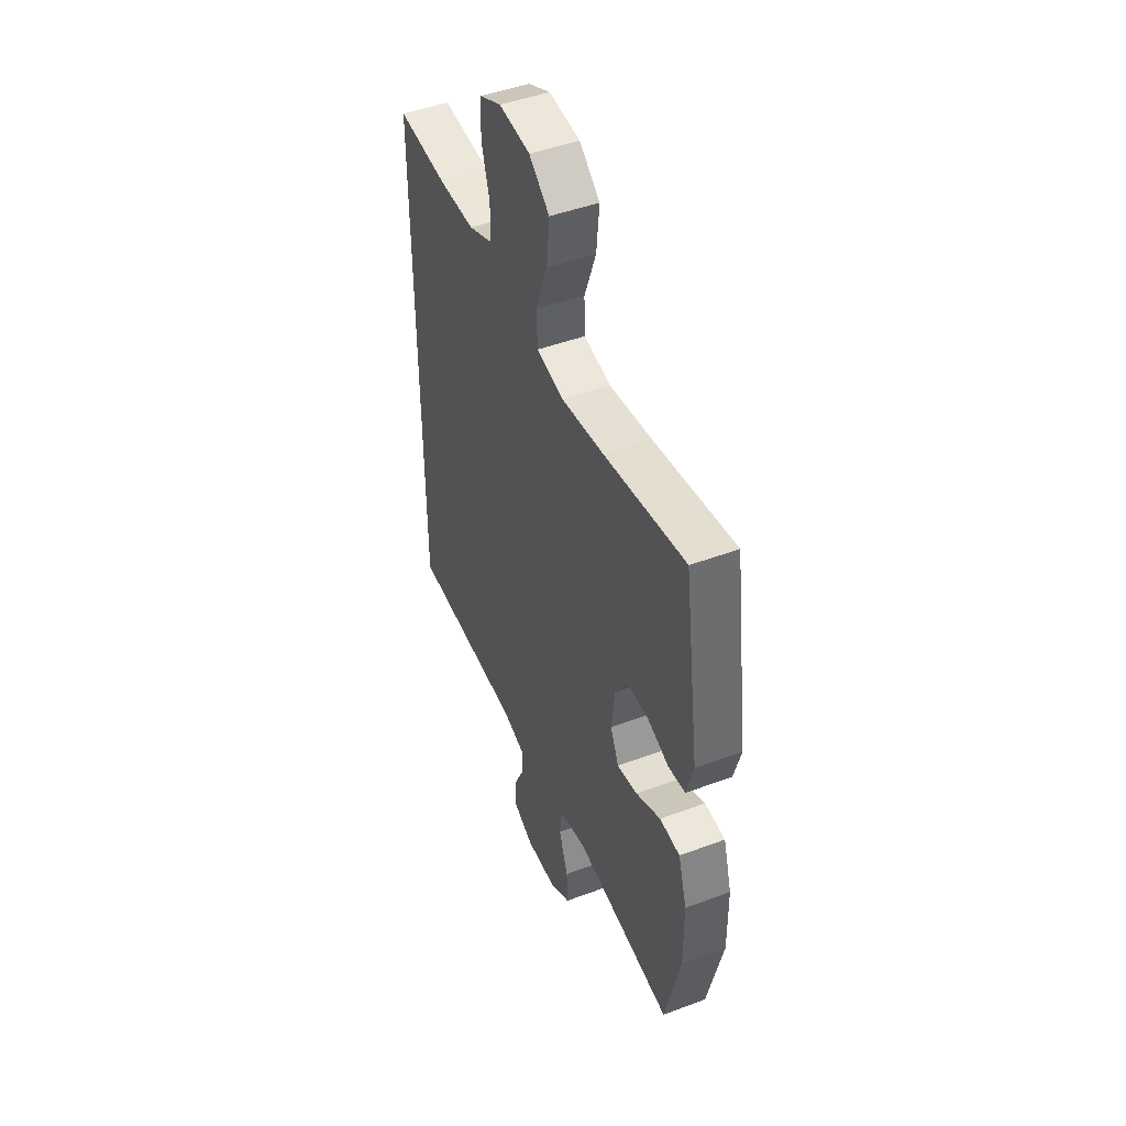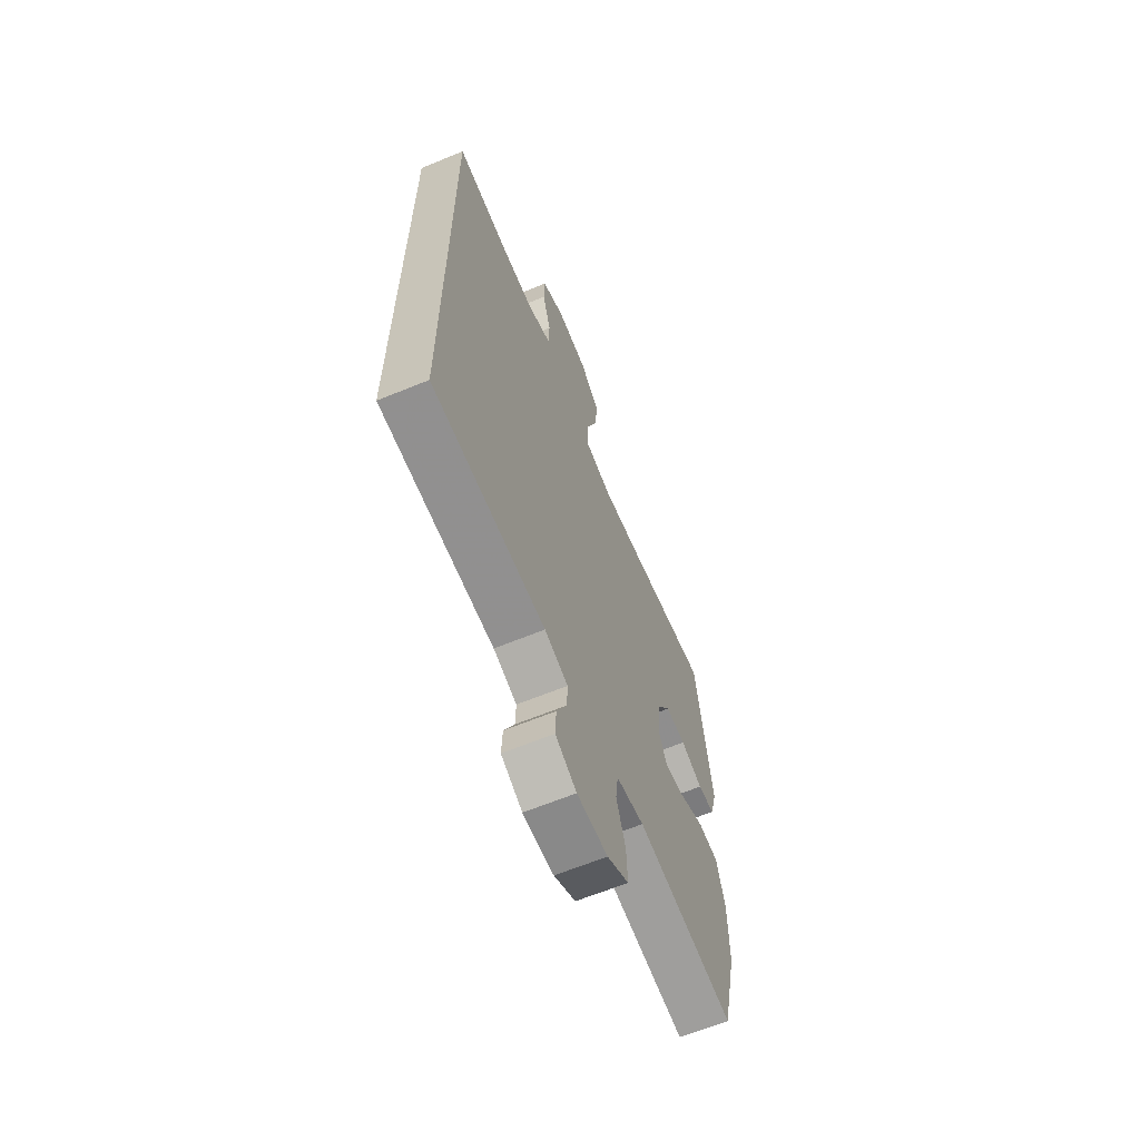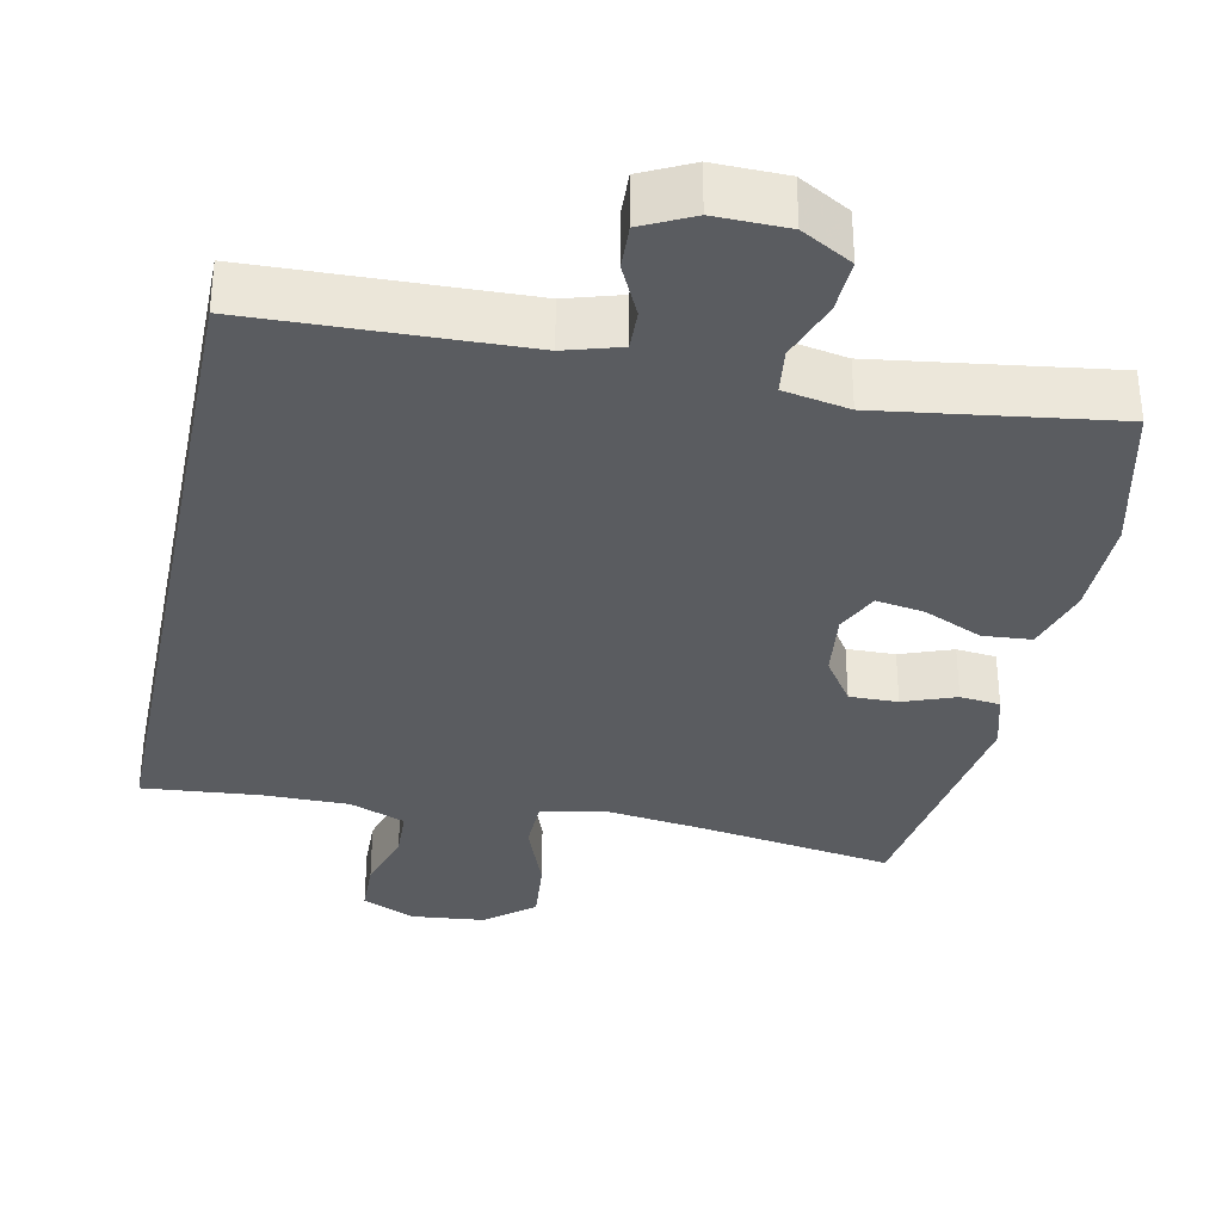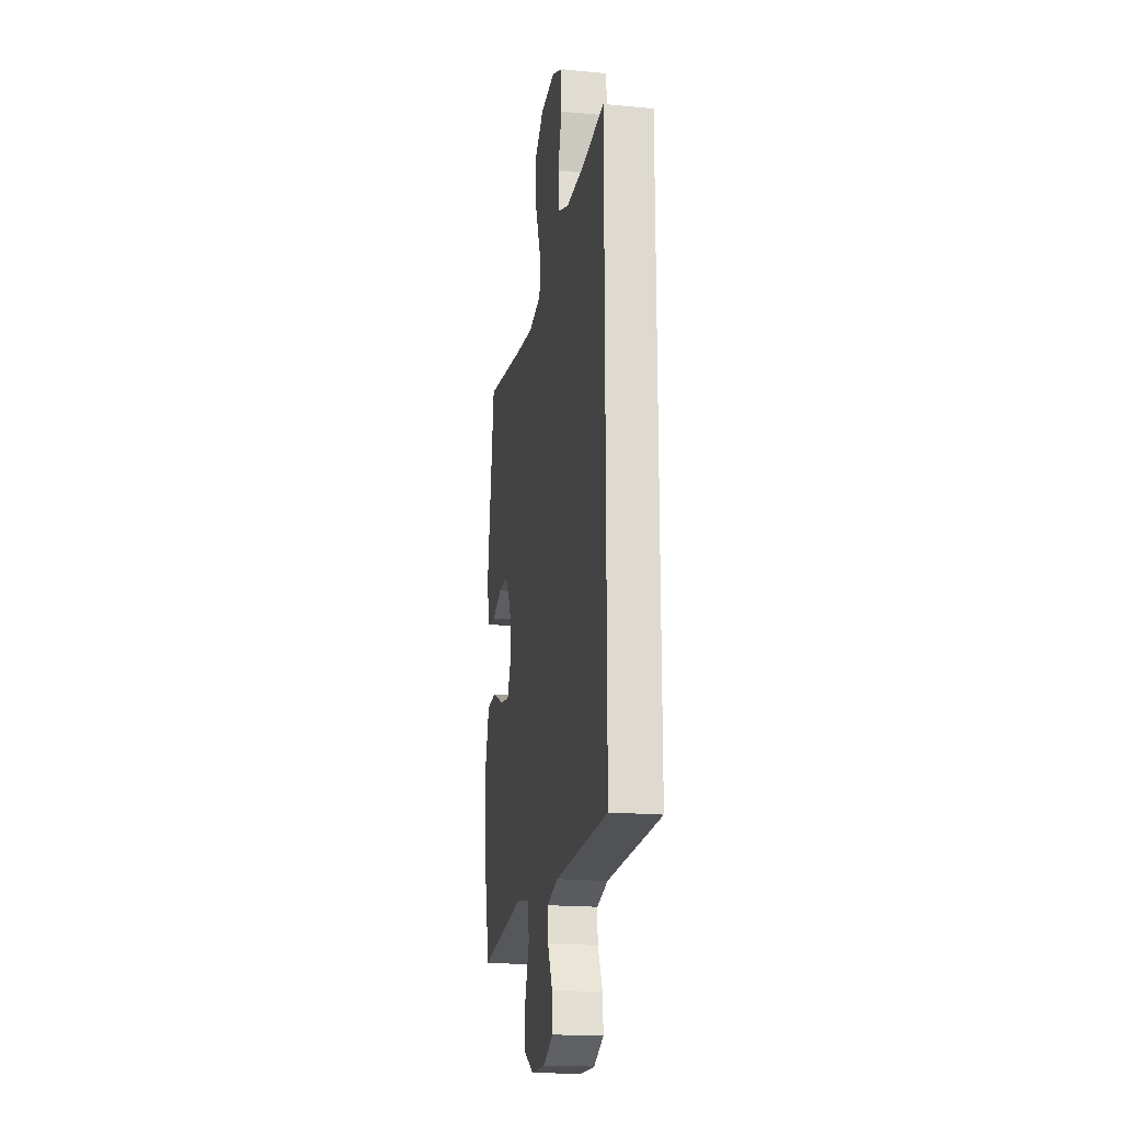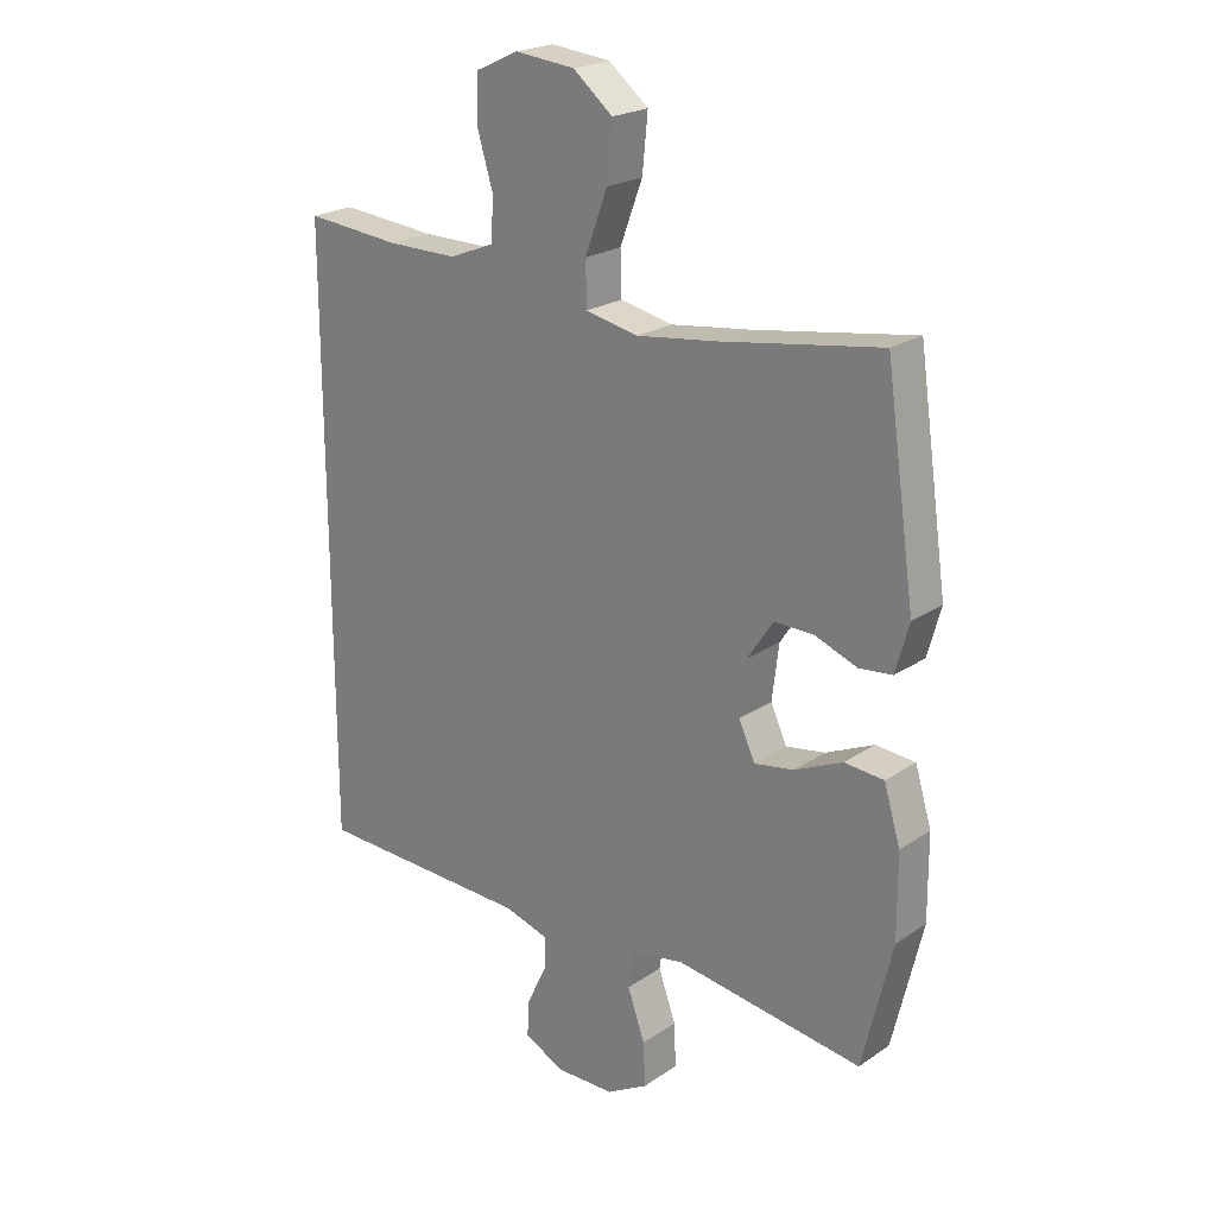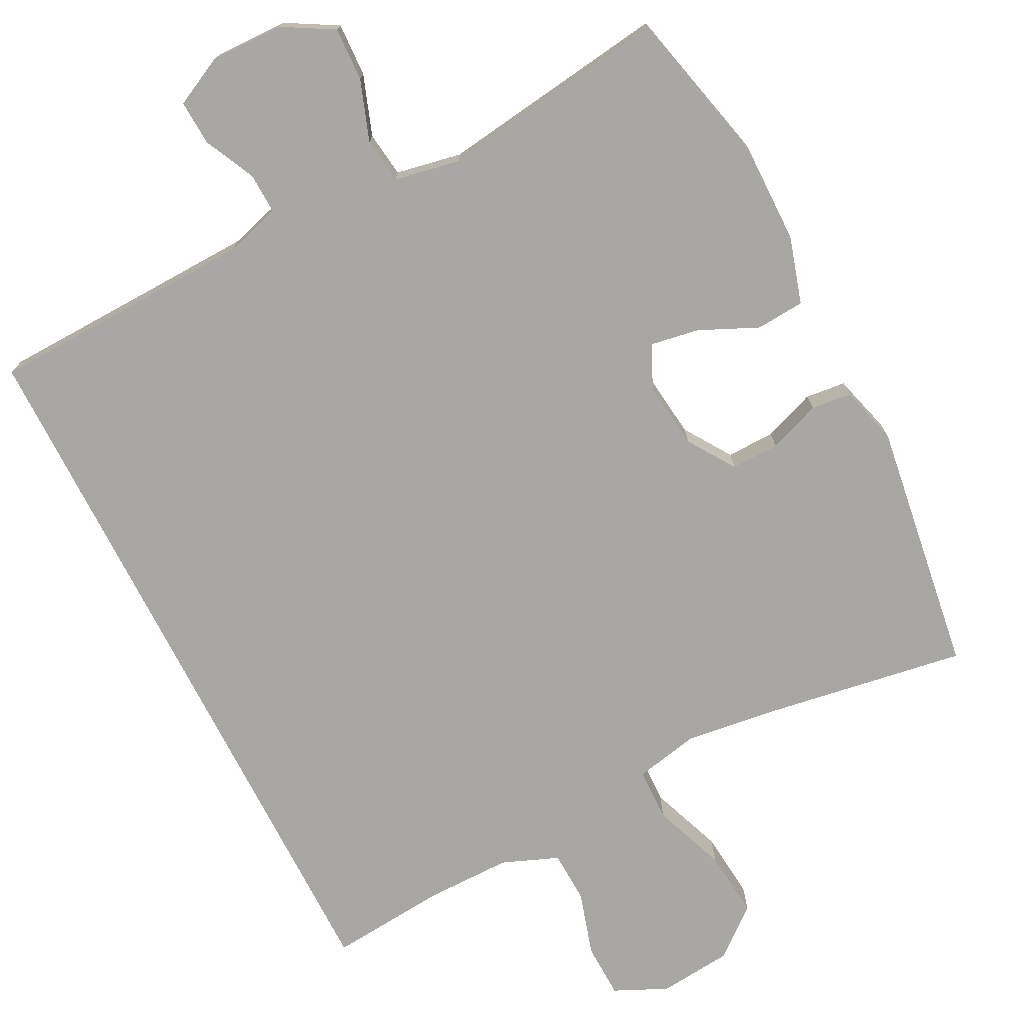
<metadata>
{"format":"obj","ext":"obj","renderer":"f3d","projection":"perspective","resolution":1024,"background":"white","views":[{"elev":46.6,"azim":-113.0,"up":"+Z"},{"elev":-64.2,"azim":112.5,"up":"+Z"},{"elev":-33.7,"azim":168.3,"up":"+Y"},{"elev":-19.1,"azim":79.9,"up":"+Z"},{"elev":22.2,"azim":-139.1,"up":"+Z"},{"elev":-74.5,"azim":-152.9,"up":"+Y"}]}
</metadata>
<code>
v 0.5 0.07 -0.48
v 0.142 0.07 -0.491
v 0.068 0.07 -0.513
v 0.07 0.07 -0.567
v 0.103 0.07 -0.636
v 0.106 0.07 -0.696
v 0.039 0.07 -0.729
v -0.058 0.07 -0.727
v -0.126 0.07 -0.688
v -0.123 0.07 -0.616
v -0.094 0.07 -0.535
v -0.102 0.07 -0.474
v -0.19 0.07 -0.457
v -0.5 0.07 -0.5
v -0.549 0.07 -0.294
v -0.548 0.07 -0.157
v -0.521 0.07 -0.067
v -0.456 0.07 -0.062
v -0.377 0.07 -0.098
v -0.312 0.07 -0.109
v -0.285 0.07 -0.051
v -0.296 0.07 0.039
v -0.338 0.07 0.102
v -0.403 0.07 0.101
v -0.473 0.07 0.075
v -0.527 0.07 0.081
v -0.549 0.07 0.16
v -0.5 0.07 0.5
v -0.239 0.07 0.458
v -0.105 0.07 0.44
v -0.018 0.07 0.458
v -0.016 0.07 0.529
v -0.053 0.07 0.628
v -0.062 0.07 0.719
v 0.003 0.07 0.772
v 0.102 0.07 0.782
v 0.173 0.07 0.749
v 0.175 0.07 0.675
v 0.149 0.07 0.589
v 0.152 0.07 0.519
v 0.227 0.07 0.489
v 0.342 0.07 0.489
v 0.5 0.07 0.503
v 0.5 0 -0.48
v 0.142 0 -0.491
v 0.068 0 -0.513
v 0.07 0 -0.567
v 0.103 0 -0.636
v 0.106 0 -0.696
v 0.039 0 -0.729
v -0.058 0 -0.727
v -0.126 0 -0.688
v -0.123 0 -0.616
v -0.094 0 -0.535
v -0.102 0 -0.474
v -0.19 0 -0.457
v -0.5 0 -0.5
v -0.549 0 -0.294
v -0.548 0 -0.157
v -0.521 0 -0.067
v -0.456 0 -0.062
v -0.377 0 -0.098
v -0.312 0 -0.109
v -0.285 0 -0.051
v -0.296 0 0.039
v -0.338 0 0.102
v -0.403 0 0.101
v -0.473 0 0.075
v -0.527 0 0.081
v -0.549 0 0.16
v -0.5 0 0.5
v -0.239 0 0.458
v -0.105 0 0.44
v -0.018 0 0.458
v -0.016 0 0.529
v -0.053 0 0.628
v -0.062 0 0.719
v 0.003 0 0.772
v 0.102 0 0.782
v 0.173 0 0.749
v 0.175 0 0.675
v 0.149 0 0.589
v 0.152 0 0.519
v 0.227 0 0.489
v 0.342 0 0.489
v 0.5 0 0.503
f 42 43 1 2
f 41 42 2 3
f 40 41 3
f 39 40 3
f 37 38 39
f 36 37 39
f 35 36 39
f 34 35 39
f 33 34 39
f 32 33 39
f 31 32 39 3
f 30 31 3 4
f 29 30 4
f 27 28 29
f 26 27 29
f 25 26 29
f 24 25 29
f 23 24 29
f 22 23 29
f 21 22 29 4
f 4 5 6
f 21 4 6
f 20 21 6
f 19 20 6
f 17 18 19
f 16 17 19
f 15 16 19
f 14 15 19
f 13 14 19
f 12 13 19
f 12 19 6
f 6 7 8
f 12 6 8
f 11 12 8
f 8 9 10 11
f 45 44 86 85
f 46 45 85 84
f 46 84 83
f 46 83 82
f 82 81 80
f 82 80 79
f 82 79 78
f 82 78 77
f 82 77 76
f 82 76 75
f 46 82 75 74
f 47 46 74 73
f 47 73 72
f 72 71 70
f 72 70 69
f 72 69 68
f 72 68 67
f 72 67 66
f 72 66 65
f 47 72 65 64
f 49 48 47
f 49 47 64
f 49 64 63
f 49 63 62
f 62 61 60
f 62 60 59
f 62 59 58
f 62 58 57
f 62 57 56
f 62 56 55
f 49 62 55
f 51 50 49
f 51 49 55
f 51 55 54
f 54 53 52 51
f 1 44 45 2
f 2 45 46 3
f 3 46 47 4
f 4 47 48 5
f 5 48 49 6
f 6 49 50 7
f 7 50 51 8
f 8 51 52 9
f 9 52 53 10
f 10 53 54 11
f 11 54 55 12
f 12 55 56 13
f 13 56 57 14
f 14 57 58 15
f 15 58 59 16
f 16 59 60 17
f 17 60 61 18
f 18 61 62 19
f 19 62 63 20
f 20 63 64 21
f 21 64 65 22
f 22 65 66 23
f 23 66 67 24
f 24 67 68 25
f 25 68 69 26
f 26 69 70 27
f 27 70 71 28
f 28 71 72 29
f 29 72 73 30
f 30 73 74 31
f 31 74 75 32
f 32 75 76 33
f 33 76 77 34
f 34 77 78 35
f 35 78 79 36
f 36 79 80 37
f 37 80 81 38
f 38 81 82 39
f 39 82 83 40
f 40 83 84 41
f 41 84 85 42
f 42 85 86 43
f 43 86 44 1

</code>
